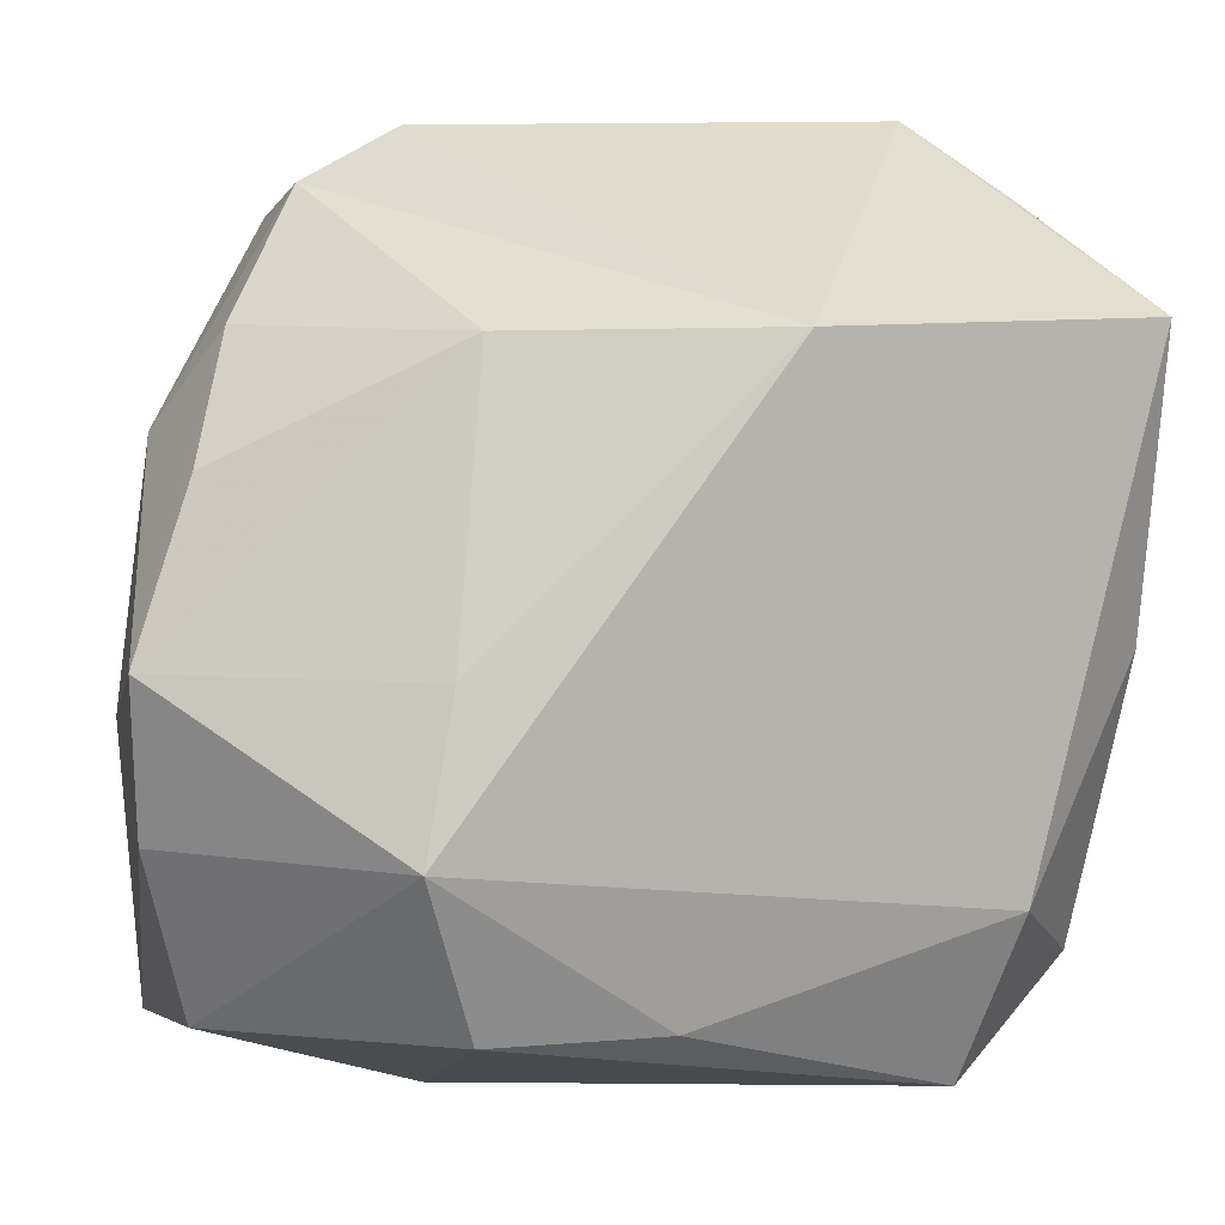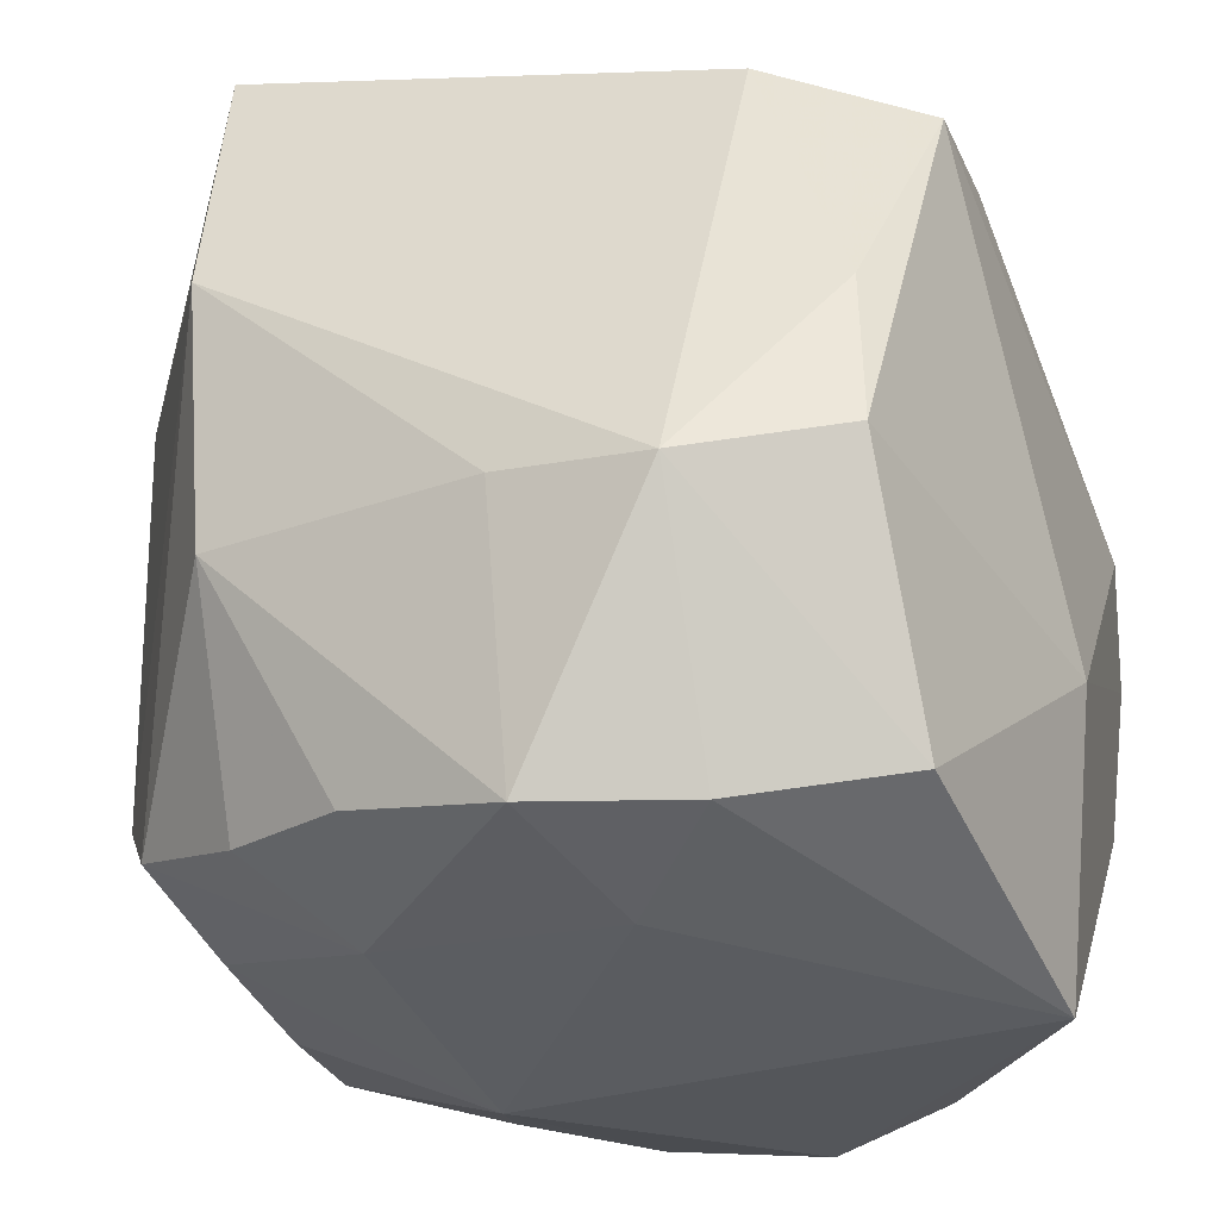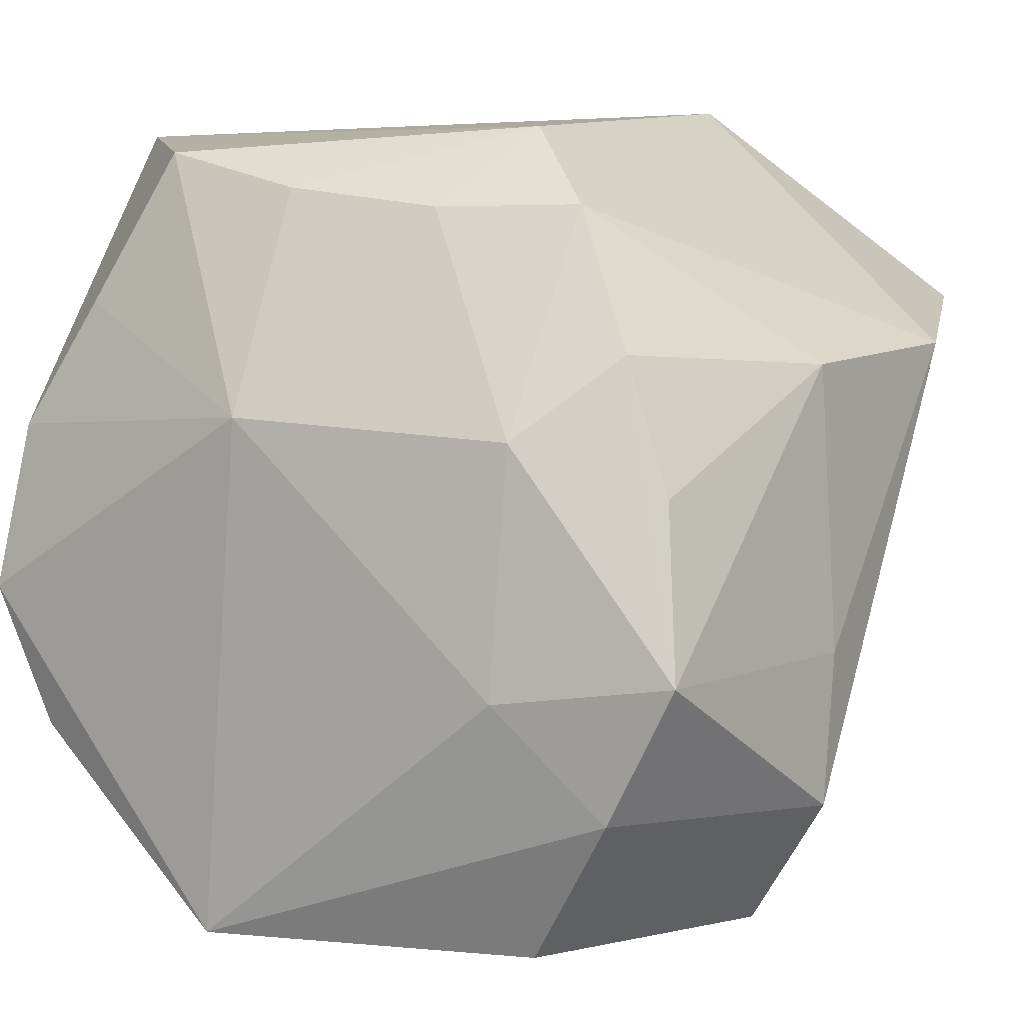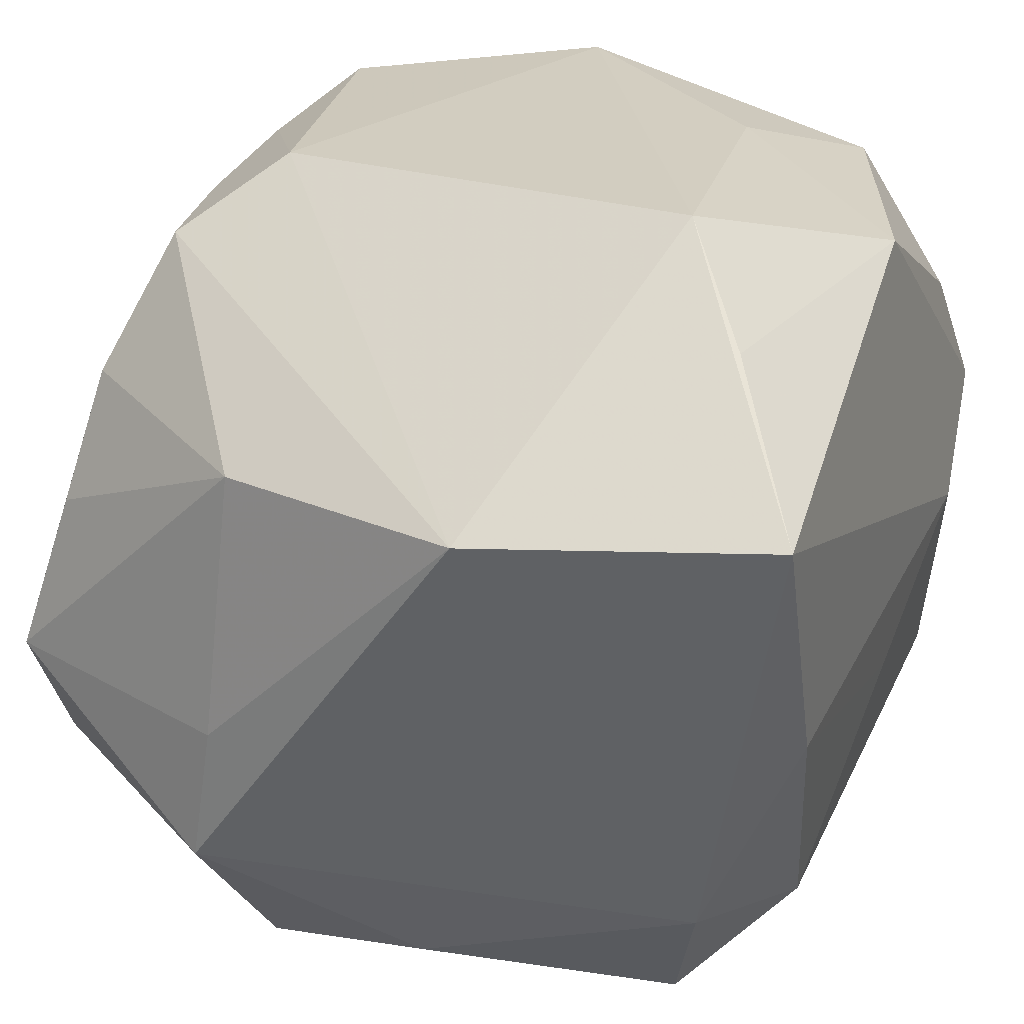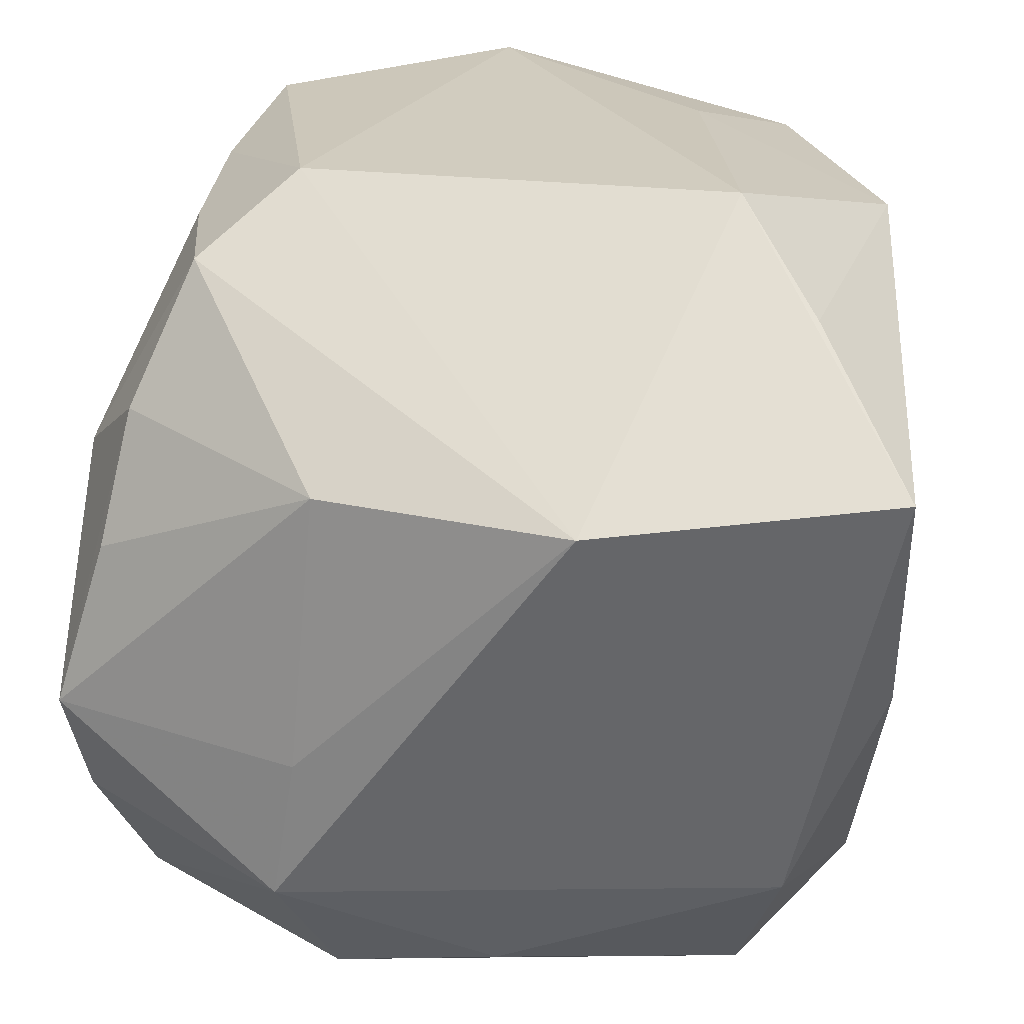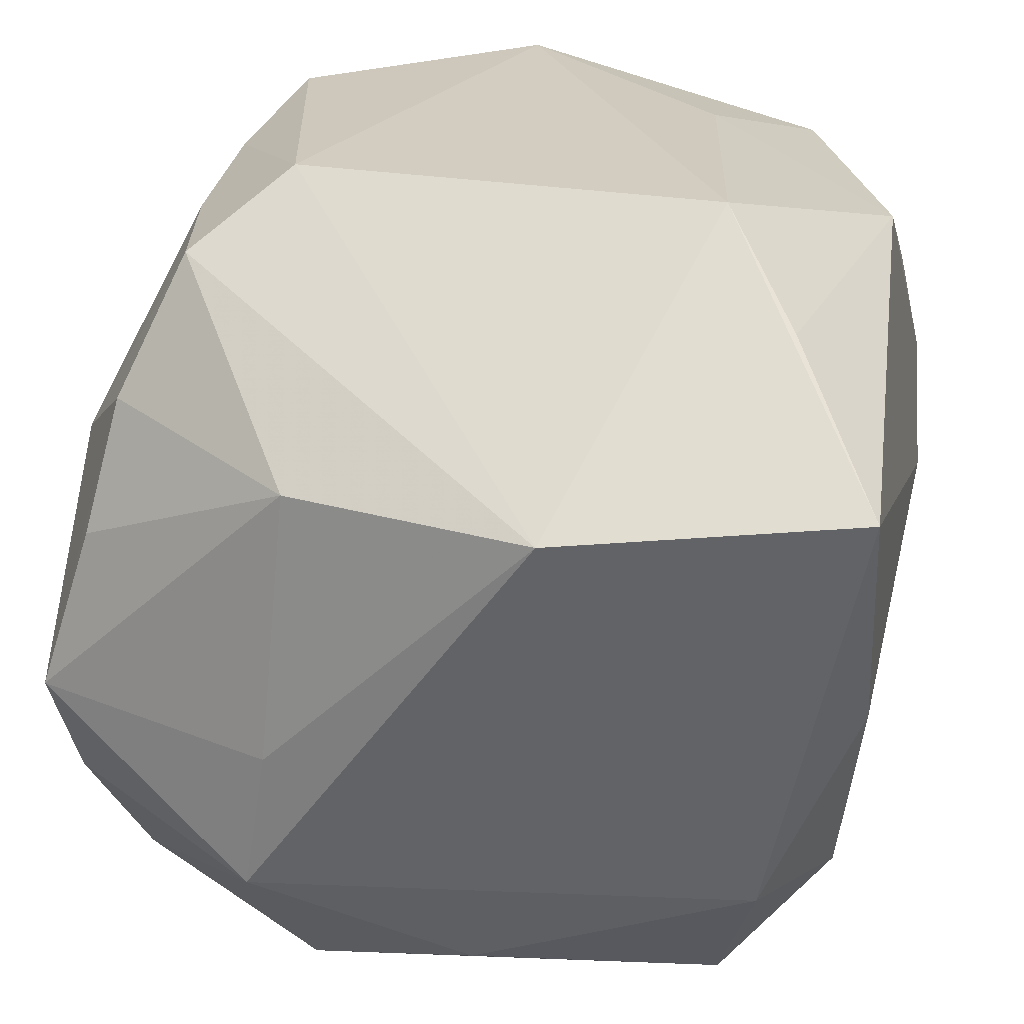
<metadata>
{"format":"obj","ext":"obj","renderer":"f3d","projection":"perspective","resolution":1024,"background":"white","views":[{"elev":-4.5,"azim":86.3,"up":"+Z"},{"elev":-34.0,"azim":115.4,"up":"+Y"},{"elev":9.5,"azim":24.1,"up":"+Z"},{"elev":27.0,"azim":114.0,"up":"+Z"},{"elev":26.2,"azim":99.4,"up":"+Z"},{"elev":26.8,"azim":104.1,"up":"+Z"}]}
</metadata>
<code>
v 0.02401 -0.008902 -0.02545
v -0.02079 0.02577 0.01475
v 0.0313 0.009072 0.01354
v 0.01897 0.02924 -0.002942
v -0.01546 0.01156 0.02686
v -0.02592 0.02502 -0.006642
v 0.02274 0.002463 -0.02481
v -0.01813 0.007692 -0.02713
v 0.02069 0.02252 -0.01798
v -0.02681 0.003394 -0.02441
v -0.005135 -0.02961 0.01072
v 0.02523 -0.02788 -0.004954
v 0.02831 -0.008624 0.01361
v -0.005188 0.0276 -0.009836
v 0.02342 -0.02463 0.006398
v -0.01566 0.01775 -0.0244
v 0.02634 0.02981 0.01515
v -0.004702 -0.02204 0.02534
v 0.005797 -0.02165 0.02427
v 0.01502 0.01914 -0.02818
v -0.02723 0.006444 -0.01262
v 0.01078 0.017 0.02973
v 0.01375 -0.02791 0.009905
v -0.02576 -0.004659 0.02808
v -0.00464 0.02636 0.02404
v -0.01785 0.02839 -0.001258
v 0.01519 -0.01938 0.0245
v 0.01991 -0.0231 0.01526
v 0.009545 -0.01321 0.02935
v -0.02817 -0.008529 -0.002788
v -0.02817 -0.007924 0.006754
v 0.03 -0.01011 -0.005701
v -0.02493 -0.01673 -0.01792
v -0.01978 -0.02294 0.01724
v -0.001558 -0.0116 -0.02896
v -0.007832 -0.02961 -0.0246
v 0.004717 0.02183 -0.0269
v 0.01045 0.02662 -0.02042
v -0.02572 0.01766 0.02283
v 0.01324 -0.02961 -0.006725
v -0.02634 0.02691 0.005442
v -0.01479 -0.02021 0.02748
v -0.02389 0.02534 -0.01768
v -0.02602 -0.02659 -0.002661
v -0.02442 -0.02465 0.008659
v 0.01713 0.0228 0.02354
v -0.01636 -0.0231 -0.02172
v -0.02212 -0.02635 -0.01225
v 0.02996 -0.01177 -0.01596
v 0.01449 -0.02515 -0.0247
v 0.02051 -0.02762 -0.01445
v -0.02629 -0.008122 -0.02296
f 43 8 10
f 10 8 35
f 22 24 29
f 29 3 22
f 27 3 29
f 35 8 20
f 35 50 36
f 5 24 22
f 25 5 22
f 25 41 2
f 31 24 39
f 39 41 31
f 2 41 39
f 24 5 39
f 39 25 2
f 5 25 39
f 43 10 6
f 6 41 43
f 10 21 6
f 6 21 41
f 11 45 44
f 44 36 11
f 48 36 44
f 44 24 31
f 44 45 24
f 34 45 11
f 46 25 22
f 43 14 38
f 38 14 4
f 16 8 43
f 49 50 1
f 1 50 35
f 35 20 1
f 9 3 49
f 9 38 4
f 20 38 9
f 30 21 10
f 30 44 31
f 31 41 30
f 41 21 30
f 48 44 33
f 51 50 49
f 49 12 51
f 51 36 50
f 49 3 32
f 32 12 49
f 13 3 27
f 13 32 3
f 12 32 13
f 11 36 40
f 40 23 11
f 12 23 40
f 36 51 40
f 40 51 12
f 41 25 26
f 4 14 26
f 43 41 26
f 26 14 43
f 52 30 10
f 52 33 44
f 44 30 52
f 52 10 35
f 35 36 52
f 42 34 11
f 42 29 24
f 24 45 42
f 45 34 42
f 43 38 37
f 37 38 20
f 37 16 43
f 37 20 8
f 8 16 37
f 7 1 20
f 20 9 7
f 49 1 7
f 7 9 49
f 17 9 4
f 3 9 17
f 25 46 17
f 22 3 17
f 17 46 22
f 4 26 17
f 17 26 25
f 28 13 27
f 27 23 28
f 28 23 12
f 47 52 36
f 33 52 47
f 47 36 48
f 48 33 47
f 29 42 18
f 18 42 11
f 12 13 15
f 15 28 12
f 13 28 15
f 27 29 19
f 29 18 19
f 19 23 27
f 11 23 19
f 19 18 11

</code>
